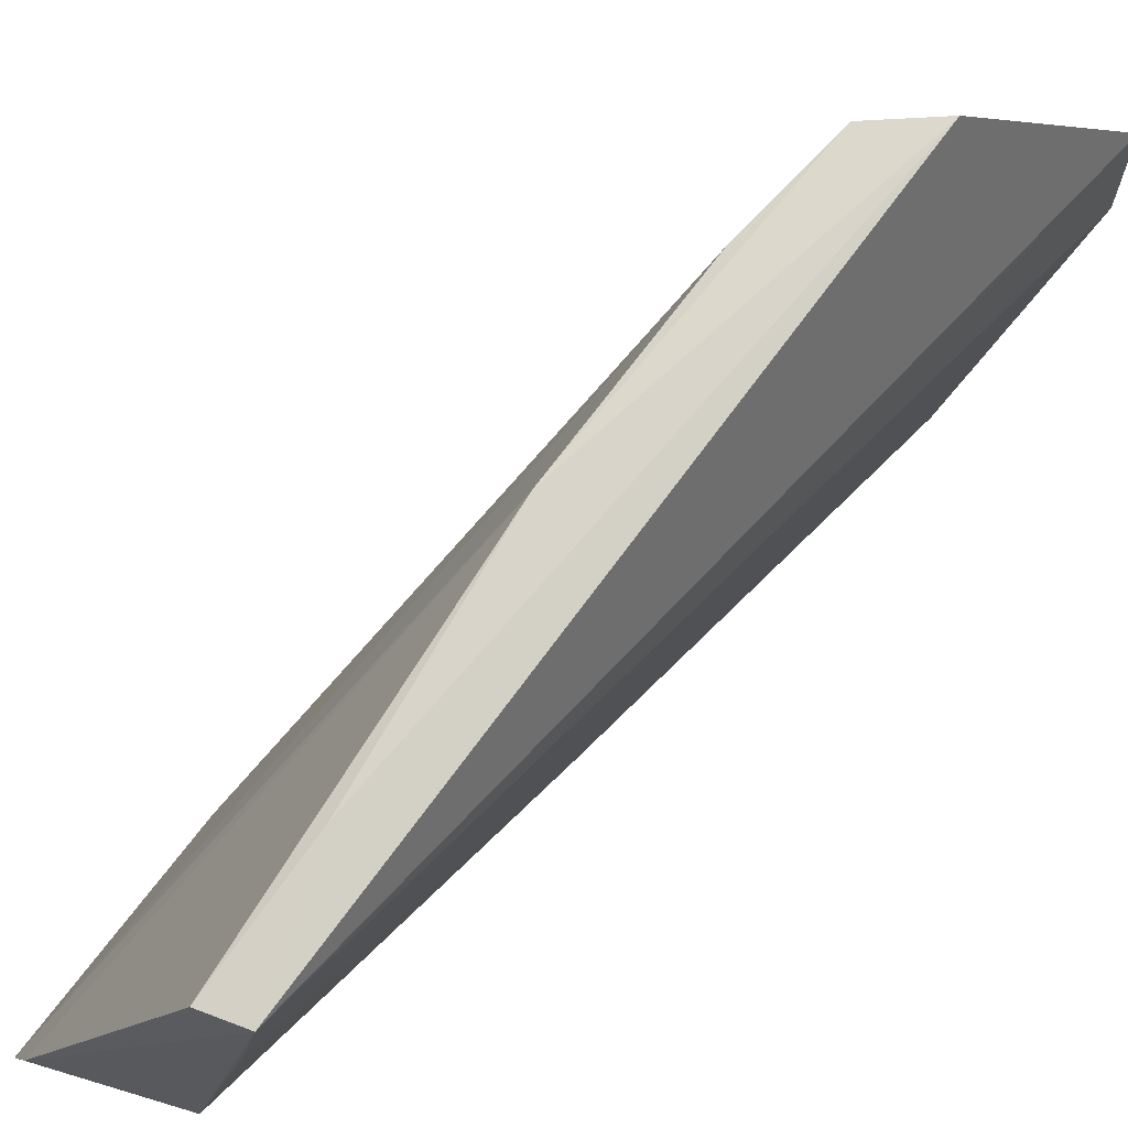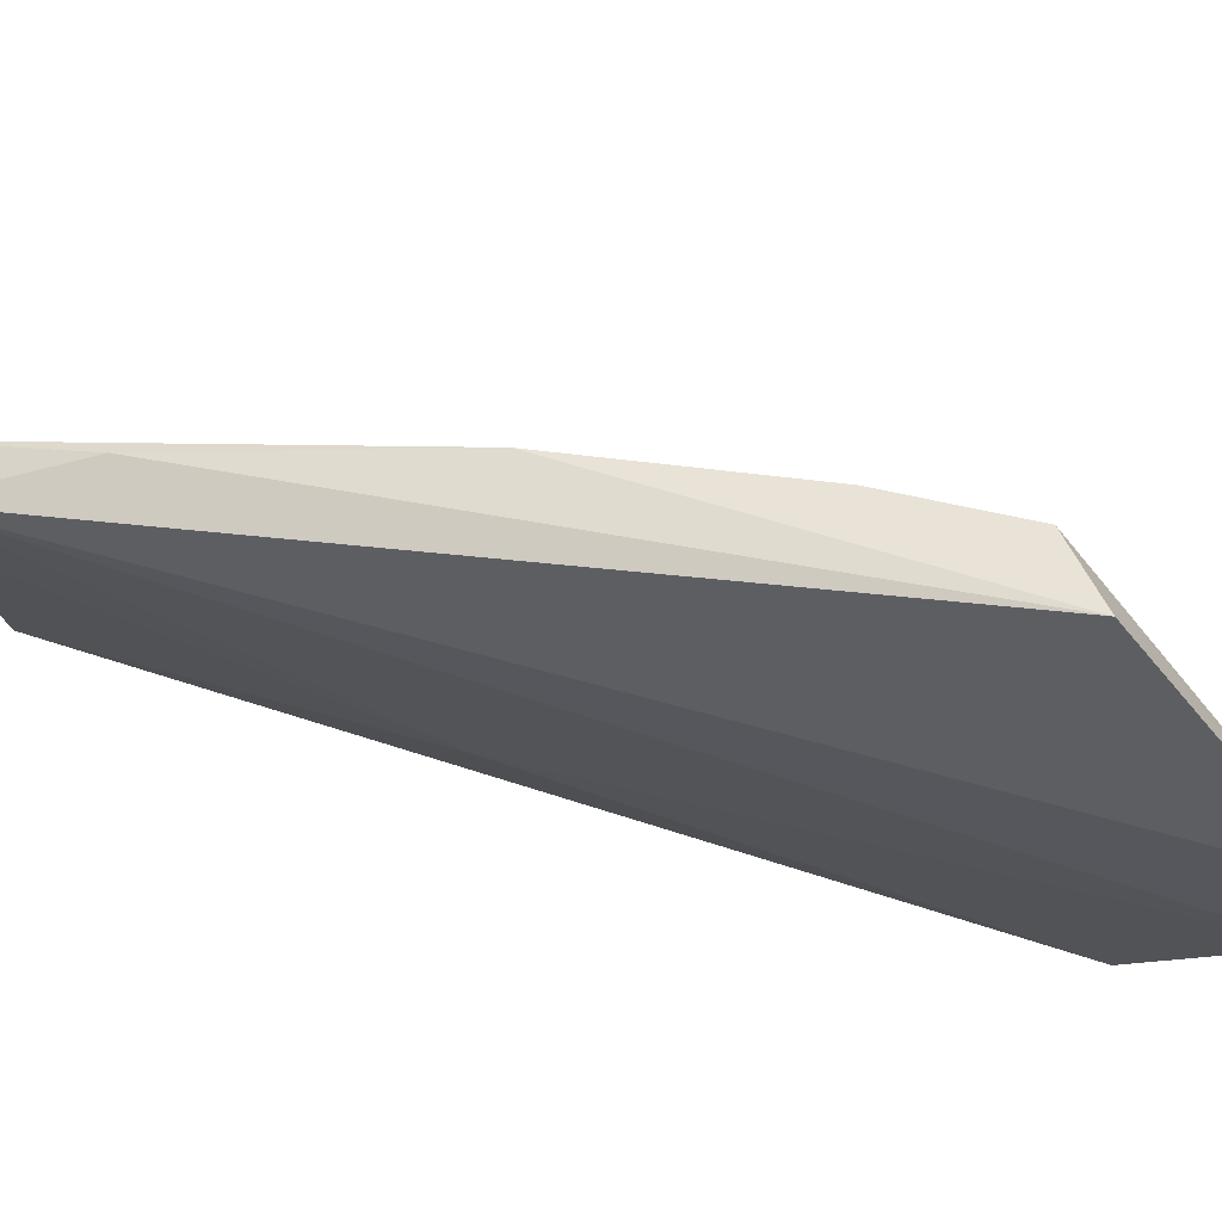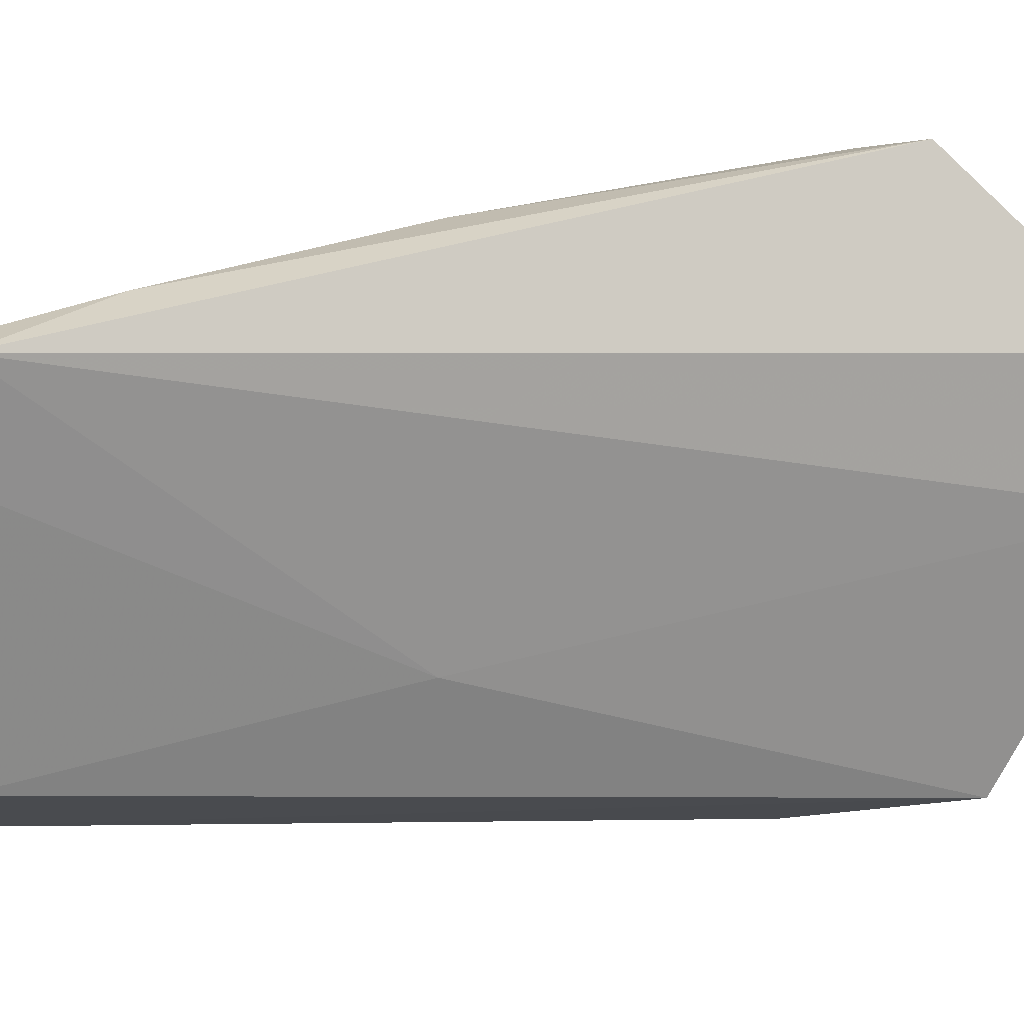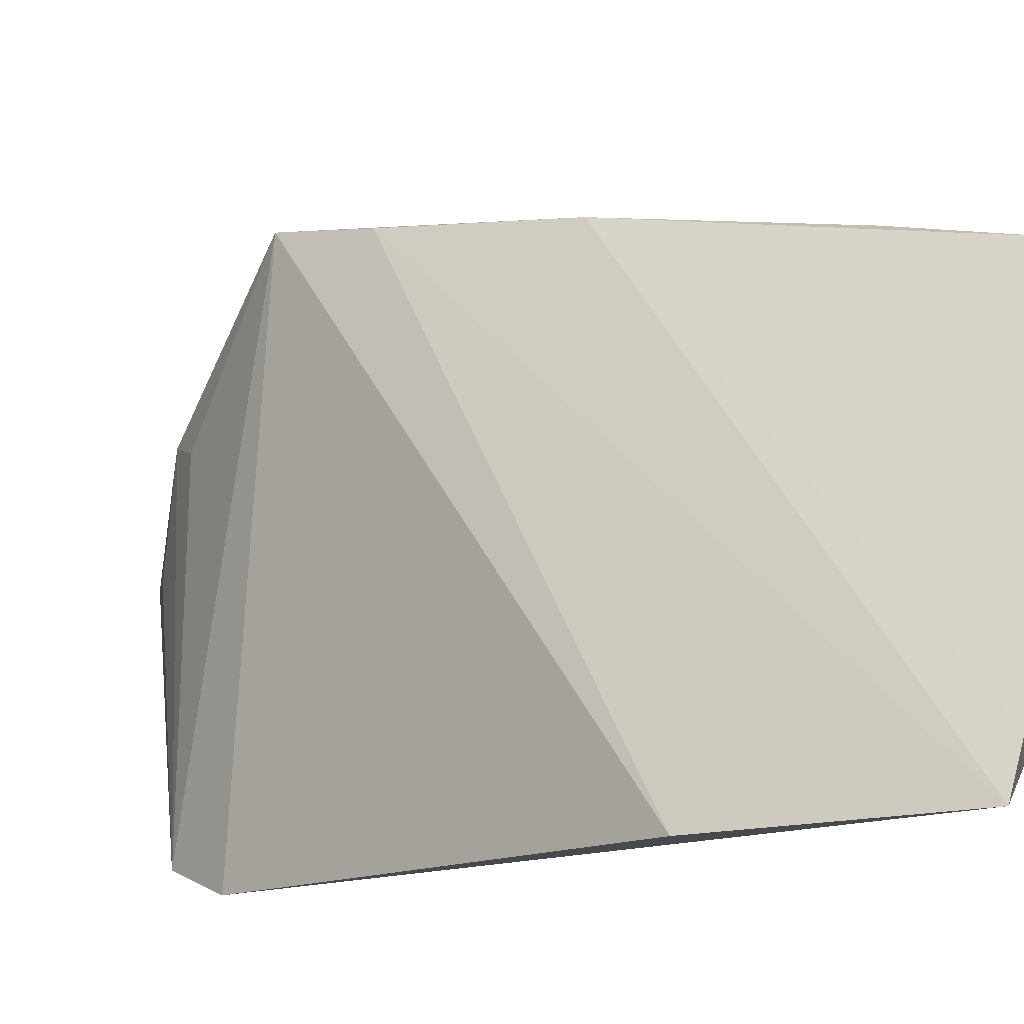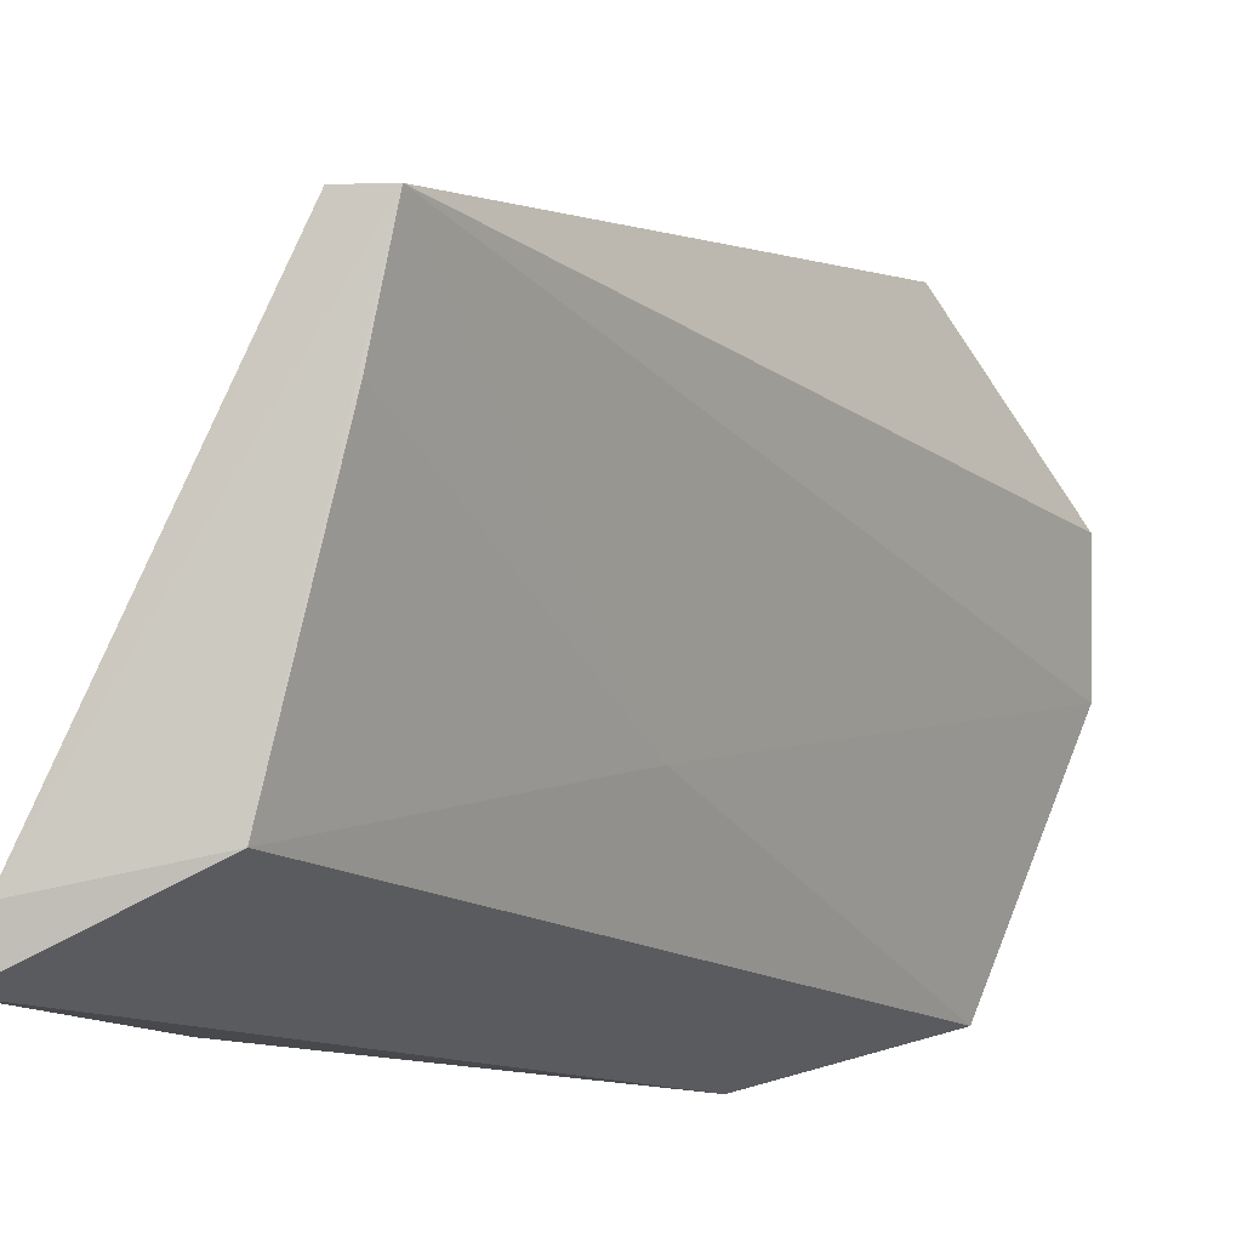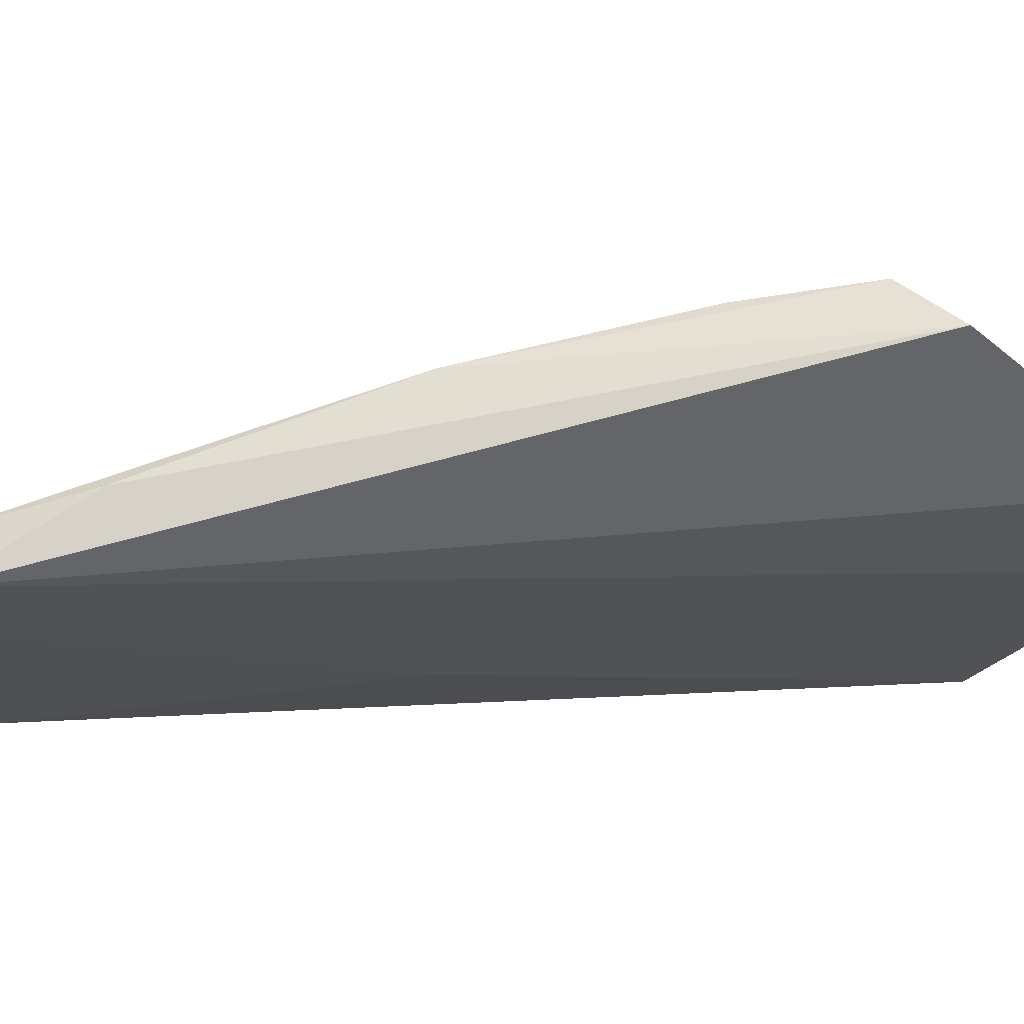
<metadata>
{"format":"obj","ext":"obj","renderer":"f3d","projection":"perspective","resolution":1024,"background":"white","views":[{"elev":65.1,"azim":29.6,"up":"+Z"},{"elev":63.8,"azim":93.0,"up":"+Z"},{"elev":13.3,"azim":66.4,"up":"+Z"},{"elev":-11.3,"azim":-64.7,"up":"+Z"},{"elev":-10.4,"azim":19.4,"up":"+Z"},{"elev":57.5,"azim":71.4,"up":"+Z"}]}
</metadata>
<code>
v -0.008245 0.1109 0.0652
v -0.003171 0.1199 0.05564
v -0.01196 0.1091 0.06449
v -0.01672 0.1086 0.03069
v -0.01436 0.06817 0.05752
v -0.01406 0.113 0.03217
v -0.01577 0.07577 0.05946
v -0.005957 0.1184 0.05529
v -0.0194 0.0683 0.03657
v -0.01541 0.0903 0.06187
v -0.008391 0.116 0.05432
v -0.003532 0.1208 0.04816
v -0.007845 0.1149 0.0337
v -0.02894 0.06718 0.03214
v -0.005852 0.1191 0.04801
v -0.01249 0.0886 0.04155
v -0.02763 0.06682 0.03503
v -0.01375 0.1024 0.06336
v -0.02756 0.0814 0.03165
v -0.01568 0.06825 0.05134
v -0.01689 0.06777 0.05762
f 1 2 3
f 5 2 1
f 6 4 3
f 7 5 1
f 8 3 2
f 10 7 1
f 10 1 3
f 11 8 6
f 11 6 3
f 11 3 8
f 12 8 2
f 12 2 5
f 13 4 6
f 13 6 12
f 14 13 9
f 14 4 13
f 15 12 6
f 15 6 8
f 15 8 12
f 16 13 12
f 16 12 5
f 16 9 13
f 17 14 9
f 17 9 5
f 17 10 14
f 18 14 10
f 18 10 3
f 19 3 4
f 19 4 14
f 19 18 3
f 19 14 18
f 20 16 5
f 20 5 9
f 20 9 16
f 21 17 5
f 21 5 7
f 21 7 10
f 21 10 17

</code>
